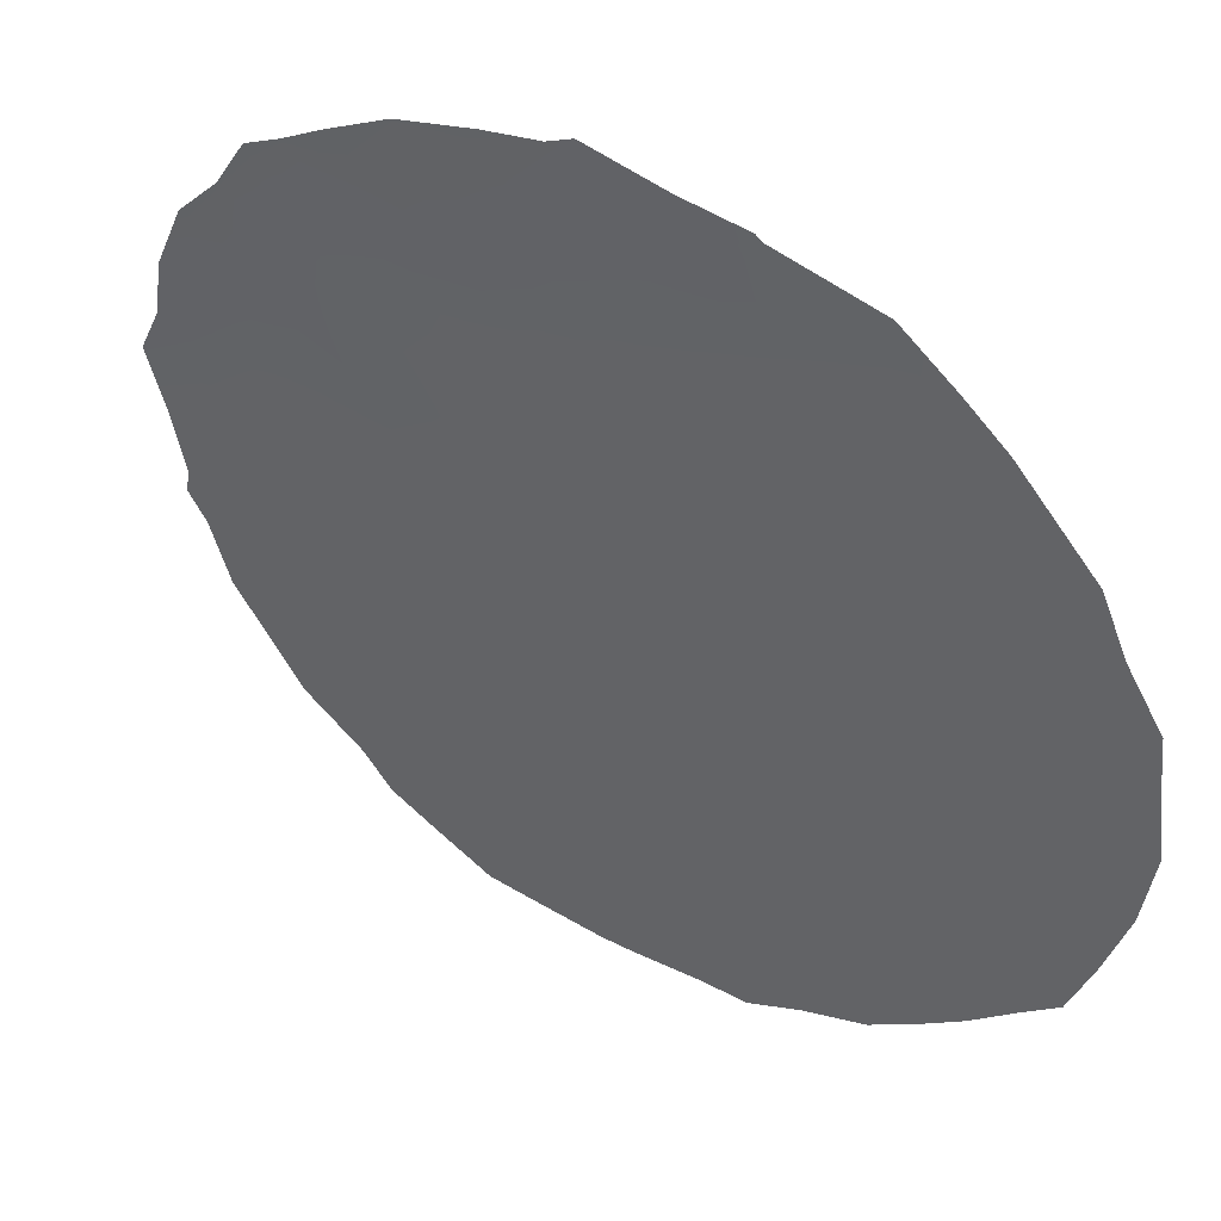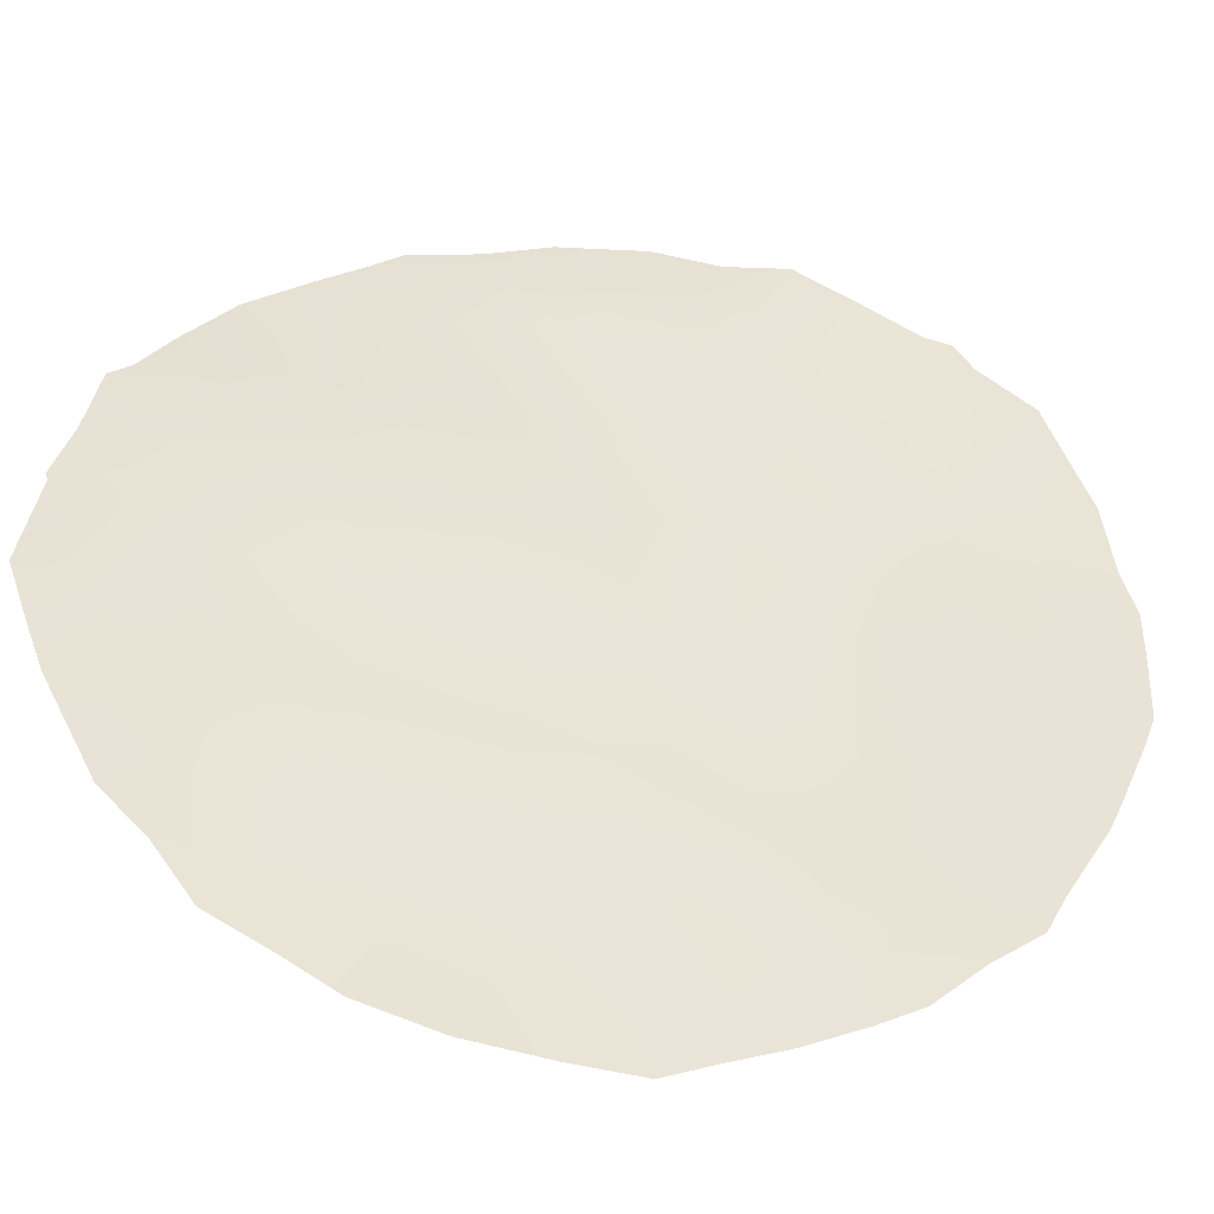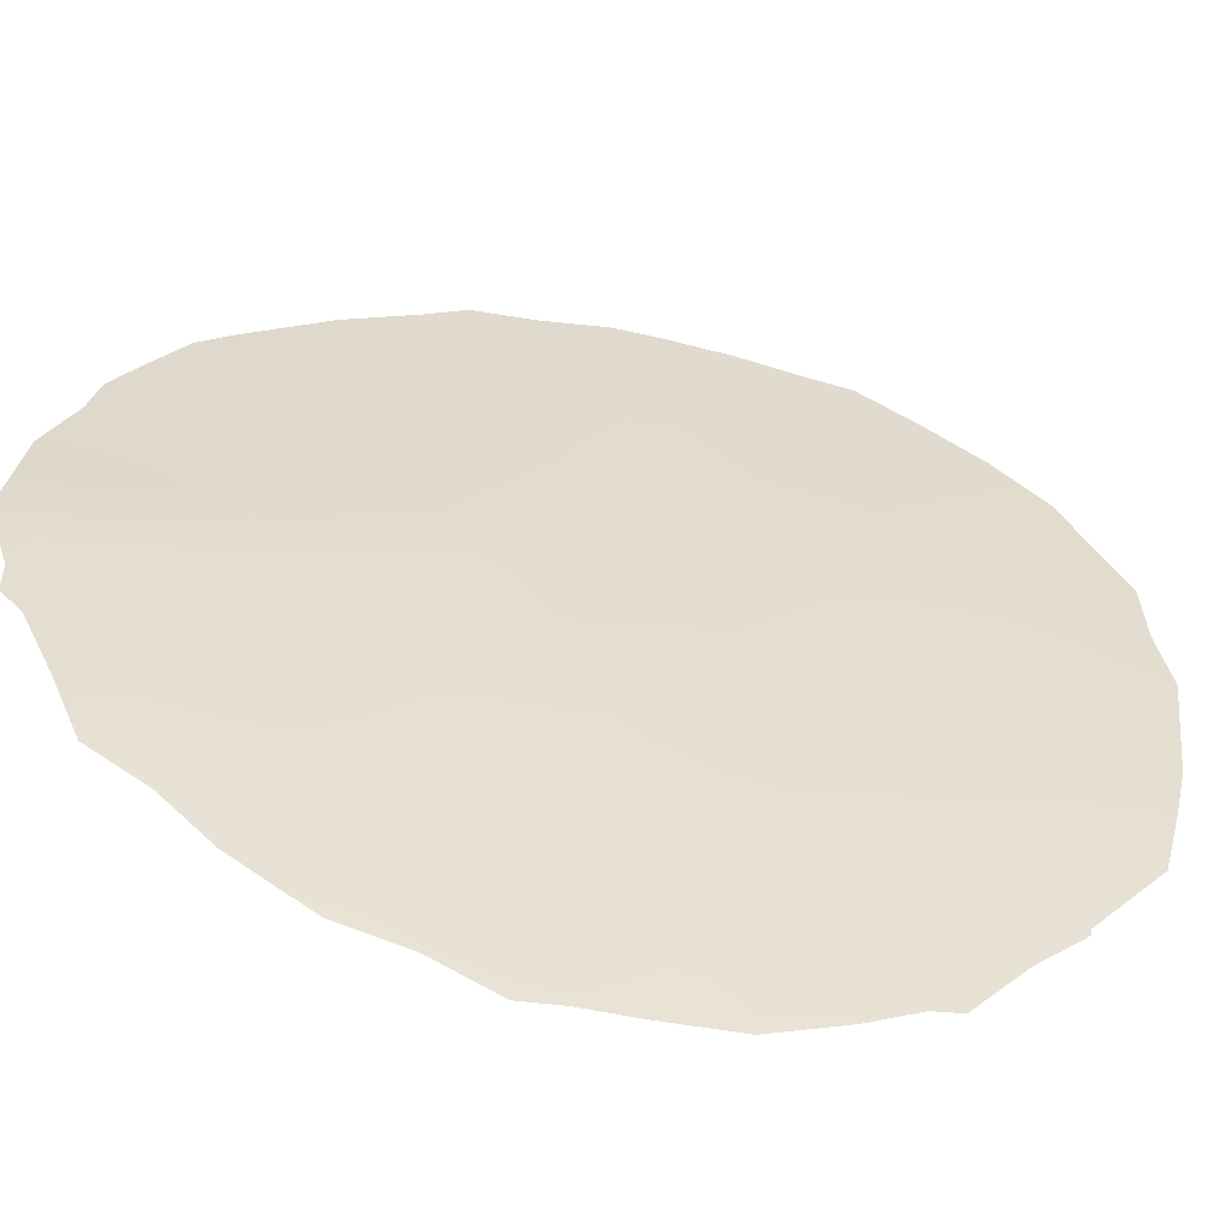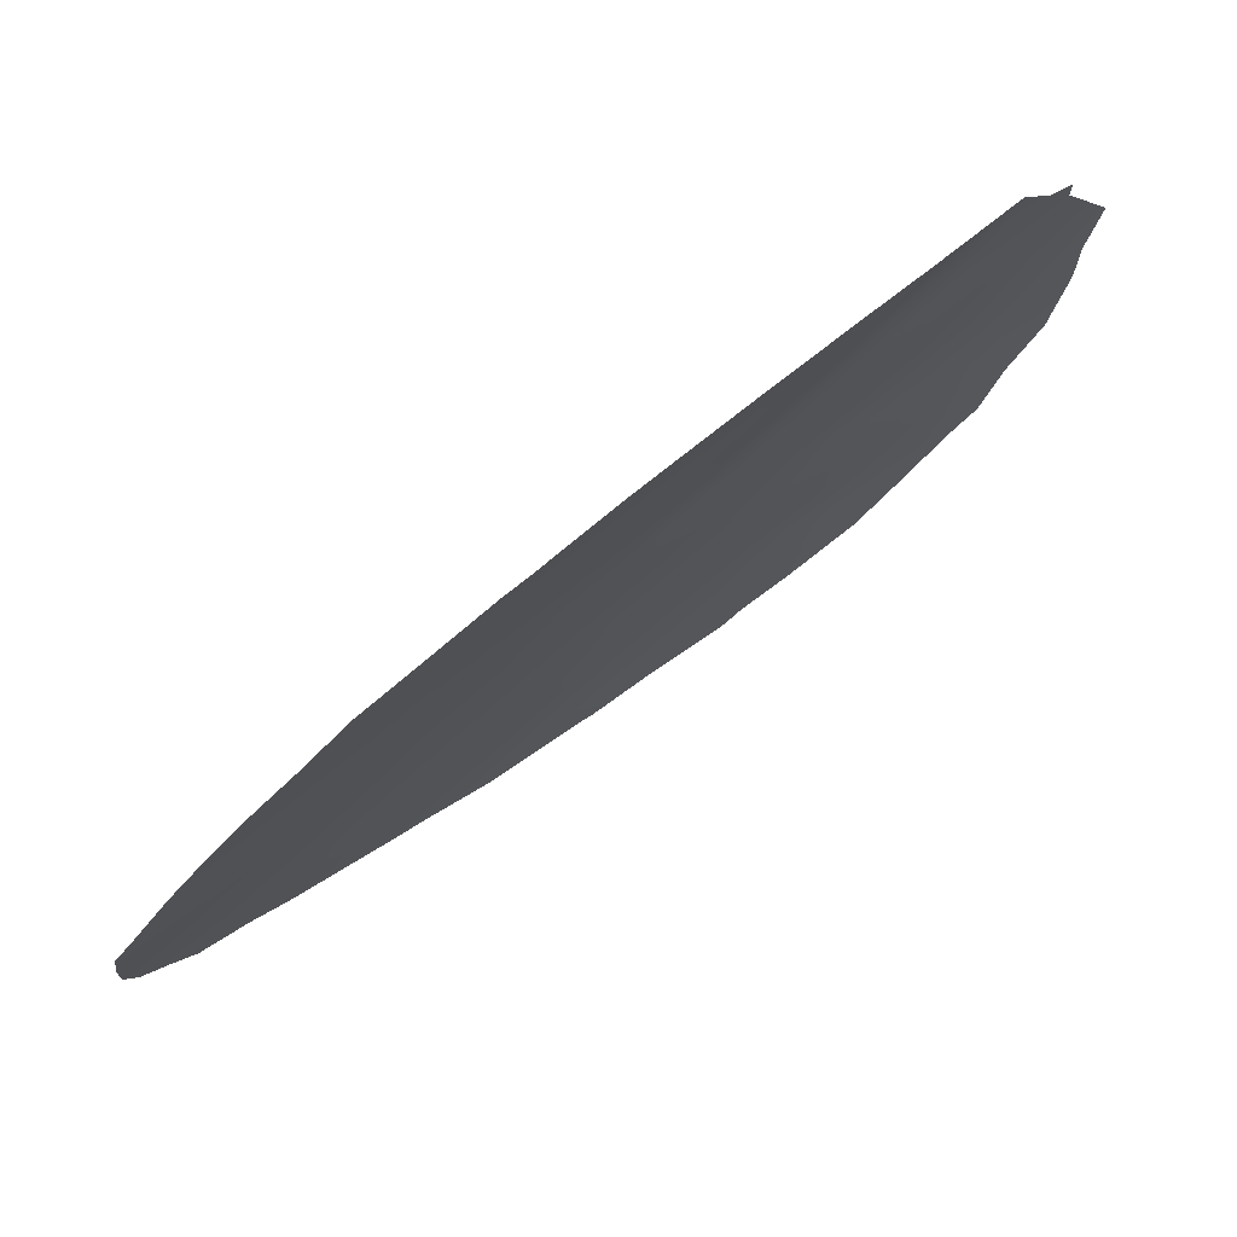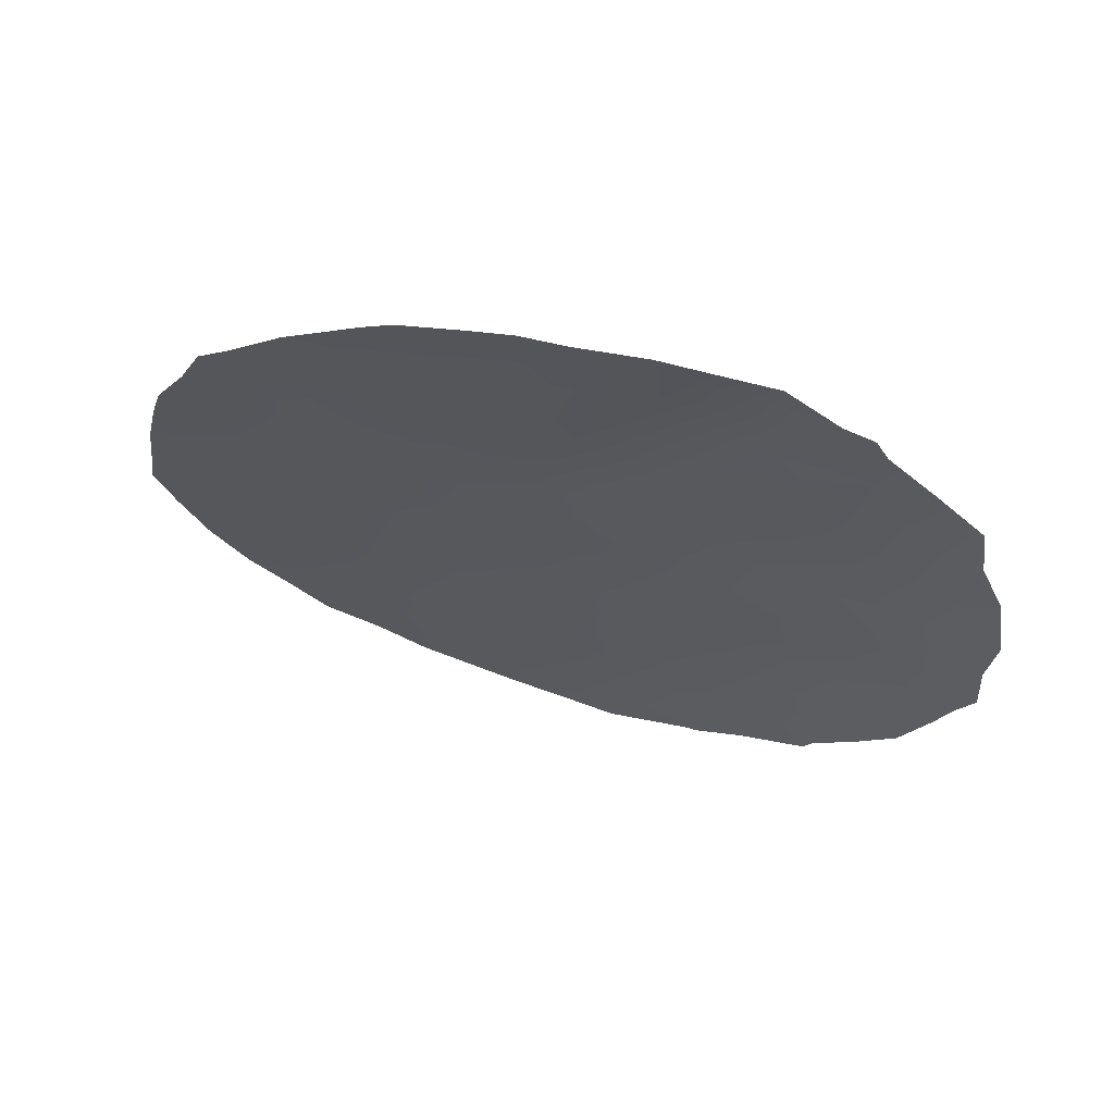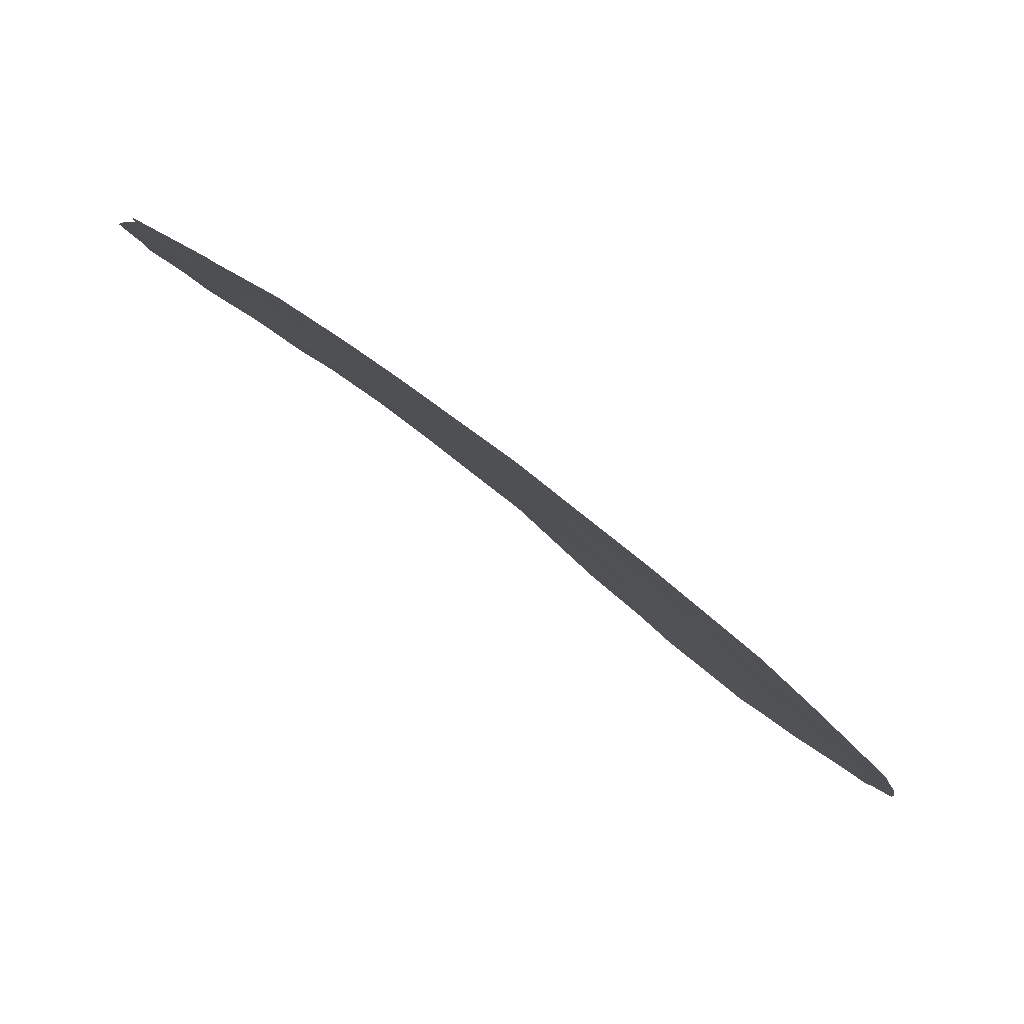
<metadata>
{"format":"obj","ext":"obj","renderer":"f3d","projection":"perspective","resolution":1024,"background":"white","views":[{"elev":-21.1,"azim":149.4,"up":"+Y"},{"elev":4.7,"azim":-109.8,"up":"+Y"},{"elev":73.0,"azim":110.8,"up":"+Y"},{"elev":-24.9,"azim":-21.1,"up":"+Y"},{"elev":68.2,"azim":56.4,"up":"+Z"},{"elev":-17.4,"azim":-163.0,"up":"+Y"}]}
</metadata>
<code>
v -15.05 77.98 20.78
v -14.59 78.69 24.98
v -23.01 71.69 20.81
v -17.15 76.32 17.91
v -15.5 78.26 27.81
v -19.2 75.06 25.17
v -20.17 74.16 21.93
v -18.94 75.25 23.3
v -16.67 76.92 21.04
v -17.99 76.12 26.45
v -18.89 75.39 26.75
v -18.87 75.08 18.15
v -19.04 75.21 30.24
v -18.46 75.8 28.3
v -17.73 76.51 30.04
v -20.48 73.96 26.26
v -21.31 73.18 20.45
v -19.51 74.62 20.03
v -22.03 72.57 25.67
v -22.47 72.2 23.95
v -17.64 76.33 24.63
v -15.99 77.54 24.07
v -17.04 76.96 28
v -16.49 77.34 26.03
v -16.02 77.24 19.15
v -23.65 71.1 22.85
v -21.19 73.26 29.66
v -15.82 77.63 22.82
v -17.25 76.56 22.85
v -20.58 73.84 23.96
v -20.57 73.73 18.57
v -23.11 71.6 27.31
v -19.96 74.38 28.47
v -17.78 76 19.58
v -21.54 72.98 27.69
v -21.97 72.63 22.34
v -14.37 78.7 23.35
v -18.4 75.6 21.47
v -22.28 72.3 18.92
v -23.47 71.31 25.05
v -16.43 77.6 29.63
v -23.8 70.99 19.41
v -13.92 78.9 22.44
v -13.73 79.07 23.03
v -24.29 70.52 25.96
v -23.9 70.87 26.9
v -18.44 75.32 16.81
v -17.26 76.21 17.48
v -24.55 70.29 21.54
v -24.78 70.08 22.52
v -14.42 78.37 20.55
v -24.61 70.25 24.24
v -21.35 73.05 17.23
v -19.96 74.16 16.91
v -16.19 77.83 30.12
v -16.02 77.95 29.74
v -17.98 76.23 31.02
v -17.26 76.96 30.89
v -18.52 75.68 31.13
v -17.16 76.28 17.47
v -15.38 78.44 29.01
v -21.56 72.89 30.15
v -21.17 73.21 30.51
v -22.03 72.49 17.71
v -19.87 74.4 31.02
v -23.22 71.47 28.24
v -22.52 72.06 29.16
v -14.72 78.9 28.33
v -22.77 71.86 18.05
v -13.83 79.19 25.15
v -14.13 79.14 26.45
v -16.57 77.51 30.28
v -19.37 74.89 30.98
v -23.62 71.12 27.77
v -14.51 78.92 27.38
v -15.45 77.59 18.93
v -15.6 77.48 18.53
v -22.28 72.26 29.42
v -23.78 70.99 21.08
v -24.24 70.58 20.43
v -23.43 71.32 20.1
v -19.8 74.51 23.61
v -19.11 75.12 24.24
v -20.46 73.93 22.93
v -19.57 74.69 22.63
v -17.47 76.57 27.18
v -17.75 76.39 28.15
v -18.2 75.98 27.37
v -18.75 75.51 29.25
v -18.09 76.17 29.14
v -18.36 75.87 30.16
v -18.32 75.54 18.84
v -18.64 75.31 19.81
v -19.18 74.86 19.07
v -17.45 76.17 18.62
v -17.93 75.75 17.86
v -19.51 74.84 27.54
v -18.85 75.45 27.62
v -19.16 75.14 28.4
v -19.45 74.84 29.36
v -23.31 71.43 26.14
v -23.91 70.89 25.67
v -22.79 71.91 25.4
v -22.96 71.76 24.42
v -22.25 72.38 24.72
v -18.64 75.21 17.38
v -17.85 75.77 17.14
v -24.28 70.53 22.81
v -24.08 70.71 22.06
v -19.79 74.51 30.33
v -20.04 74.29 29.51
v -14.61 78.37 21.7
v -14.11 78.69 21.67
v -14.94 78.24 22.65
v -15.17 78.12 23.67
v -19.25 75.06 26
v -18.57 75.61 25.79
v -19.76 74.63 26.58
v -19.92 74.44 25.37
v -23.59 71.18 23.98
v -24.05 70.77 24.64
v -24.16 70.64 23.6
v -20.63 73.82 25.2
v -15.73 77.92 25.81
v -16.23 77.45 25.06
v -15.36 78.1 24.78
v -17.04 76.85 25.3
v -16.82 76.93 24.39
v -21.03 73.33 17.91
v -20.66 73.61 17.07
v -20.23 73.97 17.72
v -17.8 76.23 25.53
v -17.24 76.73 26.23
v -17.39 76.74 29
v -18.09 75.8 20.54
v -18.96 75.11 20.76
v -18.43 75.68 24.88
v -18.29 75.79 23.97
v -16 77.79 26.85
v -16.31 77.57 27.89
v -16.74 77.17 27.01
v -17.21 76.47 20.31
v -16.87 76.64 19.33
v -16.32 77.1 20.07
v -21.34 73.14 28.69
v -20.78 73.66 28.04
v -20.62 73.78 29.1
v -16.03 77.88 28.85
v -21.25 73.28 25.94
v -21.43 73.1 24.91
v -22.52 72.13 21.58
v -22.82 71.86 22.53
v -23.34 71.38 21.79
v -19.43 74.61 17.55
v -19.31 74.67 16.85
v -24.45 70.39 25.23
v -21.79 72.77 26.68
v -22.3 72.31 27.45
v -22.57 72.08 26.45
v -21.38 73.15 23.13
v -21.07 73.39 22.16
v -16.19 77.31 21.8
v -16.51 77.1 22.6
v -16.99 76.72 21.96
v -15.81 77.49 20.89
v -21.65 72.9 21.4
v -20.75 73.66 21.2
v -20.05 74.16 19.29
v -20.4 73.9 20.25
v -20.94 73.45 19.5
v -21.81 72.72 19.68
v -21.43 73.01 18.77
v -21.85 72.64 18.11
v -19.84 74.38 20.98
v -20.41 73.9 30.82
v -22.65 71.98 28.14
v -14.62 78.77 25.98
v -24.7 70.16 23.25
v -15.37 77.85 21.74
v -18.69 75.41 22.38
v -17.82 76.08 22.17
v -18.08 75.92 23.07
v -19.71 74.41 18.37
v -19.27 74.89 21.69
v -20.26 74.15 27.32
v -17.53 76.27 21.26
v -22.64 72 19.86
v -23.04 71.65 19.16
v -22.03 72.53 28.39
v -21.02 73.46 26.97
v -16.58 76.78 18.51
v -16.49 76.81 17.99
v -21.74 72.83 23.99
v -22.25 72.39 23.22
v -16.63 77.04 23.46
v -17.45 76.43 23.74
v -15.52 77.62 19.9
v -15 77.93 19.57
v -21.86 72.65 29.24
v -22.17 72.42 20.62
v -15.28 78.33 26.55
v -14.78 78.72 27.09
v -23 71.7 23.46
v -14.66 78.57 24.19
v -13.86 79.08 24.08
v -23.3 71.41 18.77
v -16.7 77.31 28.87
v -15.12 78.38 25.63
v -17.06 77.08 29.82
v -20.51 73.86 30.05
v -19.86 74.48 24.55
f 79 80 81
f 211 82 83
f 84 85 82
f 37 43 44
f 86 87 88
f 89 90 91
f 92 93 94
f 95 92 96
f 97 98 99
f 89 100 99
f 40 101 102
f 103 104 105
f 96 106 107
f 108 50 109
f 100 110 111
f 112 1 51
f 114 115 28
f 11 116 117
f 118 119 116
f 120 121 122
f 124 125 126
f 127 128 125
f 129 130 131
f 132 127 133
f 134 90 87
f 41 56 55
f 13 91 59
f 135 136 93
f 137 83 138
f 139 140 141
f 86 133 141
f 142 143 144
f 145 146 147
f 4 48 60
f 41 148 56
f 149 150 123
f 151 152 153
f 154 155 106
f 102 156 121
f 157 158 159
f 160 161 84
f 162 163 164
f 144 197 165
f 27 63 62
f 161 166 167
f 168 169 170
f 171 172 170
f 172 173 129
f 174 167 169
f 204 37 205
f 191 143 95
f 110 65 175
f 32 176 66
f 5 68 61
f 2 70 177
f 41 55 72
f 88 98 11
f 122 178 108
f 147 111 210
f 73 110 13
f 65 110 73
f 32 66 74
f 179 162 165
f 117 137 132
f 180 181 182
f 183 94 168
f 159 101 103
f 183 131 154
f 174 136 184
f 97 185 118
f 5 202 68
f 186 135 142
f 25 77 76
f 187 81 188
f 199 189 145
f 146 190 185
f 191 4 192
f 105 193 150
f 194 160 193
f 176 158 189
f 149 190 157
f 195 163 28
f 195 128 196
f 197 76 198
f 199 78 67
f 187 171 200
f 201 177 202
f 68 202 75
f 112 114 179
f 153 109 79
f 201 139 124
f 203 152 194
f 151 200 166
f 180 85 184
f 32 74 46
f 204 126 115
f 164 181 186
f 120 203 104
f 182 196 138
f 207 209 134
f 207 140 148
f 3 79 81
f 81 80 42
f 6 211 83
f 83 82 8
f 84 7 85
f 82 85 8
f 10 86 88
f 86 23 87
f 88 87 14
f 13 89 91
f 89 14 90
f 91 90 15
f 12 92 94
f 92 34 93
f 94 93 18
f 4 95 96
f 95 34 92
f 96 92 12
f 33 97 99
f 97 11 98
f 99 98 14
f 14 89 99
f 89 13 100
f 99 100 33
f 101 46 102
f 46 101 32
f 45 102 46
f 19 103 105
f 103 40 104
f 105 104 20
f 96 12 106
f 107 106 47
f 4 96 48
f 107 48 96
f 26 108 109
f 109 50 49
f 33 100 111
f 100 13 110
f 51 113 112
f 37 114 43
f 113 43 112
f 114 37 115
f 28 115 22
f 10 11 117
f 117 116 6
f 11 118 116
f 118 16 119
f 116 119 6
f 26 120 122
f 120 40 121
f 122 121 52
f 119 16 123
f 211 123 30
f 2 208 126
f 124 24 125
f 126 125 22
f 24 127 125
f 127 21 128
f 125 128 22
f 31 129 131
f 129 53 130
f 131 130 54
f 10 132 133
f 132 21 127
f 133 127 24
f 23 134 87
f 134 209 15
f 87 90 14
f 57 15 58
f 91 15 57
f 91 57 59
f 34 135 93
f 135 38 136
f 93 136 18
f 21 137 138
f 137 6 83
f 138 83 8
f 24 139 141
f 139 5 140
f 141 140 23
f 23 86 141
f 86 10 133
f 141 133 24
f 9 142 144
f 142 34 143
f 144 143 25
f 27 145 147
f 145 35 146
f 147 146 33
f 61 148 5
f 148 61 56
f 16 149 123
f 149 19 150
f 123 150 30
f 3 151 153
f 151 36 152
f 153 152 26
f 12 154 106
f 106 155 47
f 40 102 121
f 102 45 156
f 121 156 52
f 19 157 159
f 157 35 158
f 159 158 32
f 30 160 84
f 160 36 161
f 84 161 7
f 9 162 164
f 162 28 163
f 164 163 29
f 9 144 165
f 144 25 197
f 165 197 1
f 7 161 167
f 161 36 166
f 167 166 17
f 31 168 170
f 168 18 169
f 170 169 17
f 17 171 170
f 171 39 172
f 170 172 31
f 31 172 129
f 172 39 173
f 53 173 64
f 53 129 173
f 18 174 169
f 174 7 167
f 169 167 17
f 4 191 95
f 191 25 143
f 95 143 34
f 27 210 63
f 175 63 210
f 67 176 189
f 176 67 66
f 39 69 173
f 64 173 69
f 177 70 71
f 10 88 11
f 88 14 98
f 26 122 108
f 122 52 178
f 108 178 50
f 27 147 210
f 147 33 111
f 175 210 110
f 13 59 73
f 1 179 165
f 179 28 162
f 165 162 9
f 10 117 132
f 117 6 137
f 132 137 21
f 8 180 182
f 180 38 181
f 182 181 29
f 31 183 168
f 183 12 94
f 168 94 18
f 19 159 103
f 159 32 101
f 103 101 40
f 12 183 154
f 183 31 131
f 154 131 54
f 155 154 54
f 7 174 184
f 174 18 136
f 184 136 38
f 11 97 118
f 97 33 185
f 118 185 16
f 9 186 142
f 186 38 135
f 142 135 34
f 39 187 188
f 187 3 81
f 188 81 42
f 206 188 42
f 27 199 145
f 145 189 35
f 33 146 185
f 146 35 190
f 185 190 16
f 60 192 4
f 25 191 77
f 192 77 191
f 19 105 150
f 105 20 193
f 150 193 30
f 20 194 193
f 194 36 160
f 193 160 30
f 199 67 189
f 176 32 158
f 189 158 35
f 19 149 157
f 149 16 190
f 157 190 35
f 22 195 28
f 195 29 163
f 29 195 196
f 195 22 128
f 196 128 21
f 76 197 25
f 1 197 198
f 198 51 1
f 62 199 27
f 199 62 78
f 3 187 200
f 187 39 171
f 200 171 17
f 5 201 202
f 201 124 208
f 202 177 71
f 202 71 75
f 1 112 179
f 112 43 114
f 179 114 28
f 3 153 79
f 153 26 109
f 79 109 49
f 80 79 49
f 201 5 139
f 124 139 24
f 20 203 194
f 203 26 152
f 194 152 36
f 36 151 166
f 151 3 200
f 166 200 17
f 38 180 184
f 180 8 85
f 184 85 7
f 37 204 115
f 204 2 126
f 115 126 22
f 9 164 186
f 164 29 181
f 186 181 38
f 204 205 2
f 205 70 2
f 39 188 69
f 206 69 188
f 40 120 104
f 120 26 203
f 104 203 20
f 8 182 138
f 182 29 196
f 138 196 21
f 23 207 134
f 207 41 209
f 72 209 41
f 15 209 58
f 41 207 148
f 207 23 140
f 148 140 5
f 37 44 205
f 208 124 126
f 134 15 90
f 201 208 177
f 2 177 208
f 210 111 110
f 209 72 58
f 119 123 211
f 30 84 82
f 6 119 211
f 211 30 82

</code>
